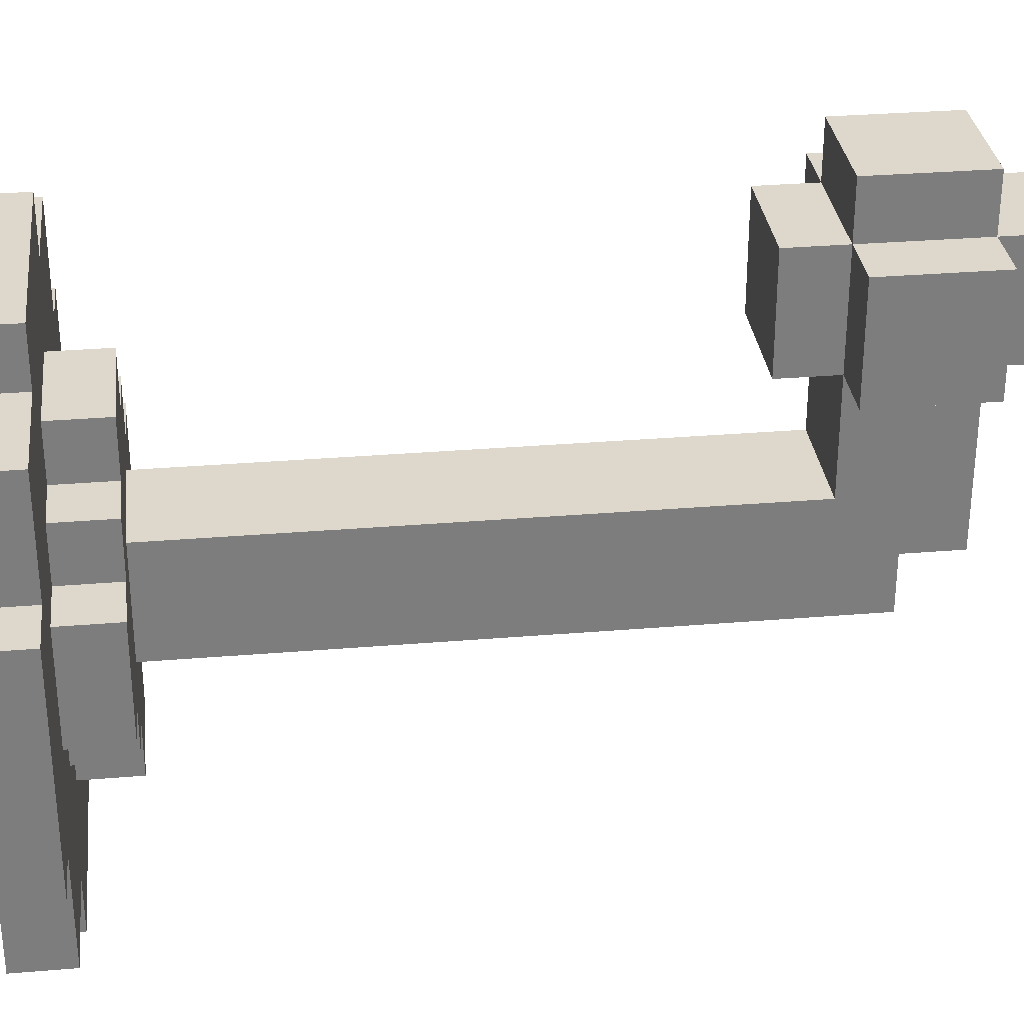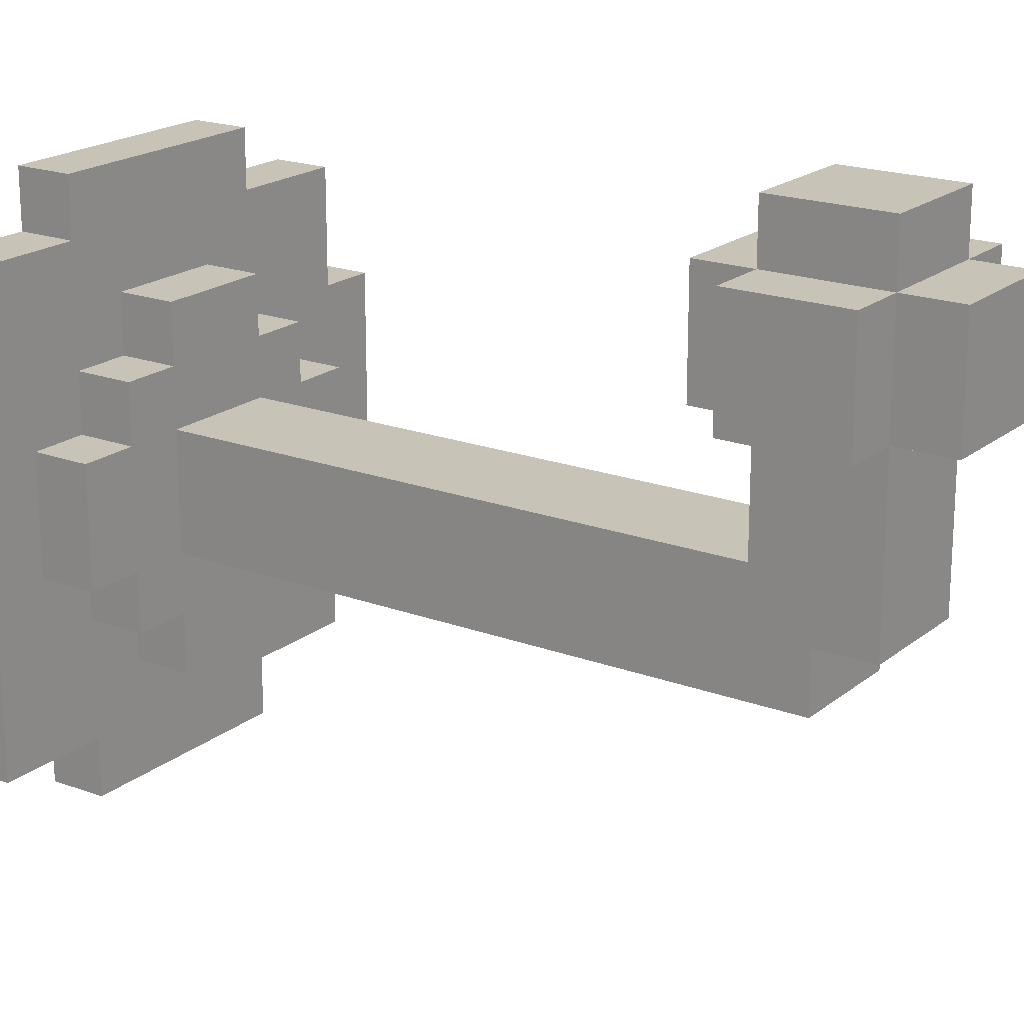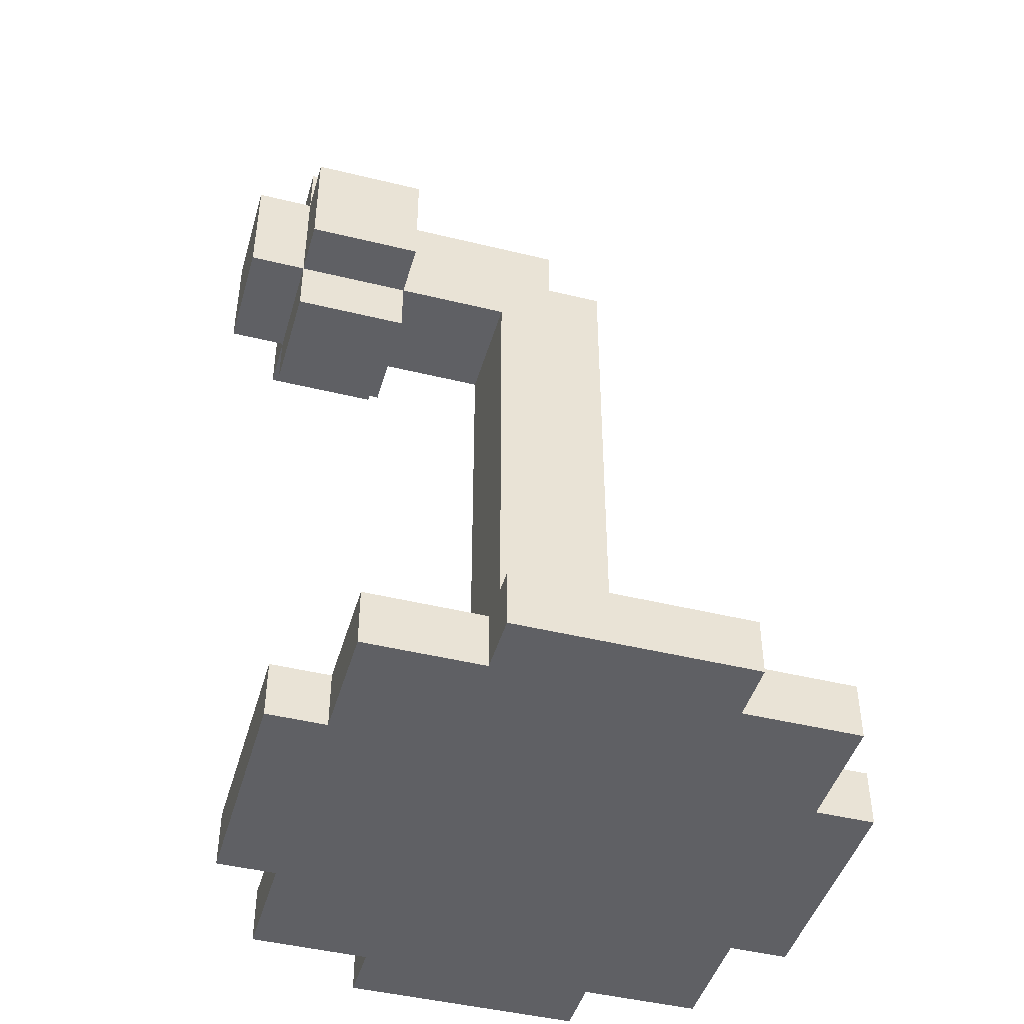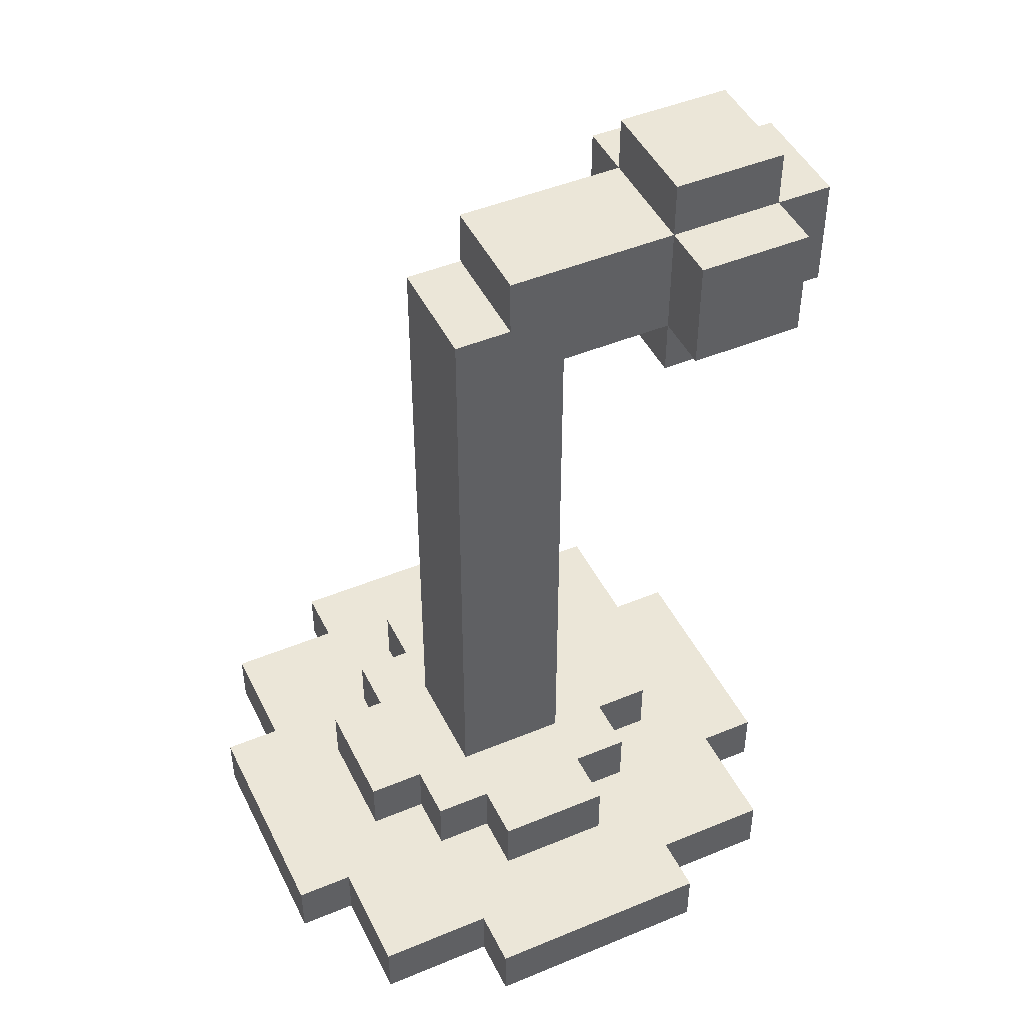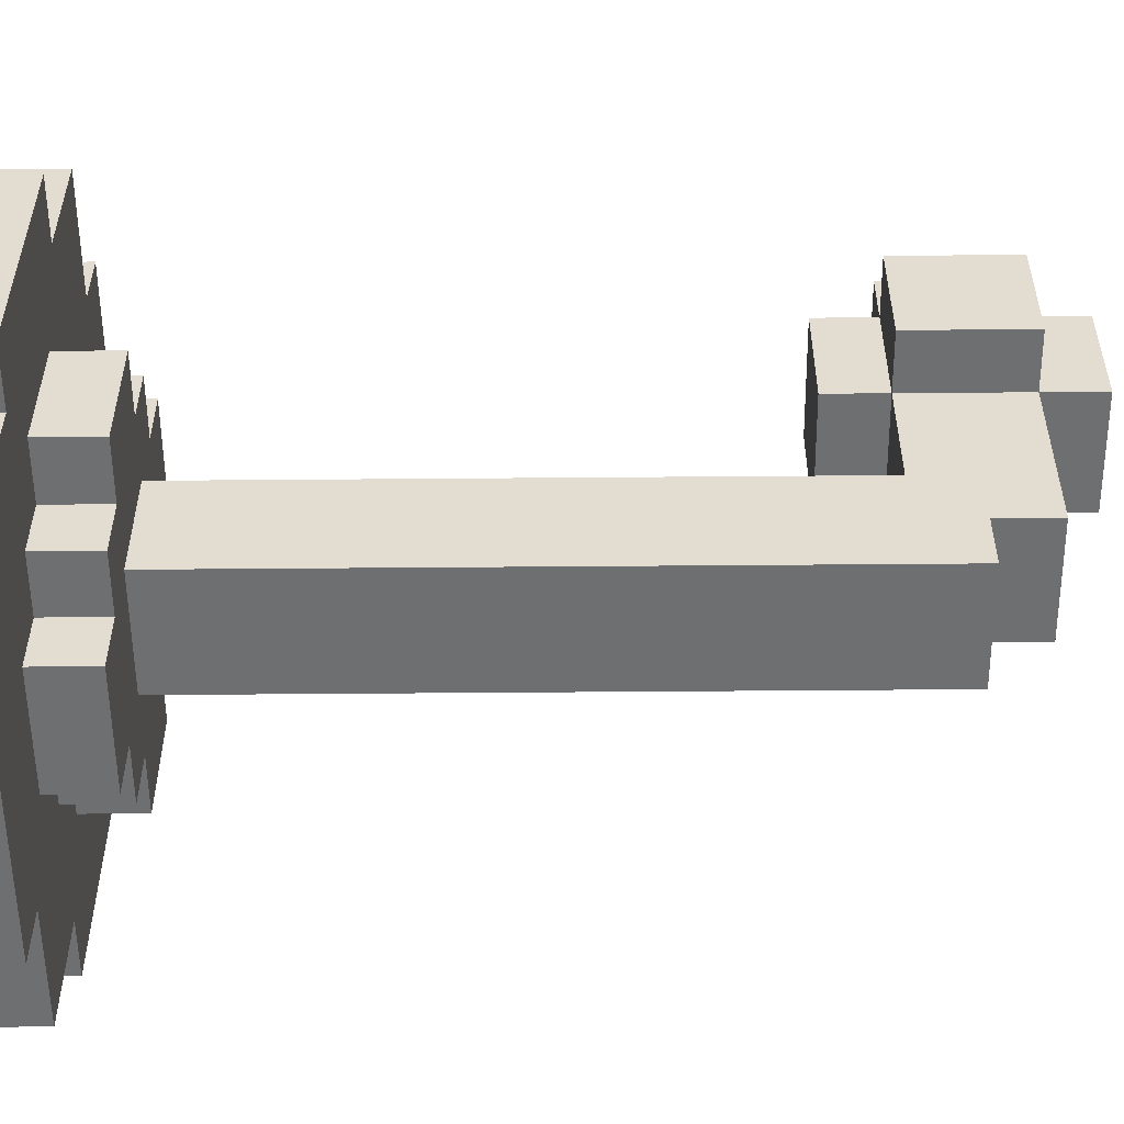
<metadata>
{"format":"obj","ext":"obj","renderer":"f3d","projection":"perspective","resolution":1024,"background":"white","views":[{"elev":31.3,"azim":83.2,"up":"+Z"},{"elev":19.6,"azim":124.8,"up":"+Z"},{"elev":-45.0,"azim":74.1,"up":"+Y"},{"elev":46.5,"azim":-115.3,"up":"+Y"},{"elev":-54.5,"azim":90.5,"up":"+Z"}]}
</metadata>
<code>
o
v -0.3 2.5 0.5
v -0.3 2.5 0.1
v -0.3 2.6 0.5
v -0.3 2.6 0.1
v -0.2 2.5 0.7
v -0.2 2.5 0.5
v -0.2 2.5 0.1
v -0.2 2.5 -0.1
v -0.2 2.6 0.7
v -0.2 2.6 0.5
v -0.2 2.6 0.1
v -0.2 2.6 -0.1
v -0.1 2.6 0.4
v -0.1 2.6 0.2
v -0.1 2.7 0.4
v -0.1 2.7 0.2
v -8.941e-08 2.5 0.8
v -8.941e-08 2.5 0.7
v -8.941e-08 2.5 -0.1
v -8.941e-08 2.5 -0.2
v -8.941e-08 2.6 0.8
v -8.941e-08 2.6 0.7
v -8.941e-08 2.6 0.5
v -8.941e-08 2.6 0.4
v -8.941e-08 2.6 0.2
v -8.941e-08 2.6 0.1
v -8.941e-08 2.6 -0.1
v -8.941e-08 2.6 -0.2
v -8.941e-08 2.7 0.5
v -8.941e-08 2.7 0.4
v -8.941e-08 2.7 0.2
v -8.941e-08 2.7 0.1
v -8.941e-08 3.7 0.8
v -8.941e-08 3.7 0.6
v -8.941e-08 3.9 0.8
v -8.941e-08 3.9 0.6
v 0.1 2.6 0.6
v 0.1 2.6 0.5
v 0.1 2.6 0.1
v 0.1 2.6 0
v 0.1 2.7 0.6
v 0.1 2.7 0.5
v 0.1 2.7 0.4
v 0.1 2.7 0.2
v 0.1 2.7 0.1
v 0.1 2.7 0
v 0.1 3.6 0.8
v 0.1 3.6 0.6
v 0.1 3.7 0.9
v 0.1 3.7 0.8
v 0.1 3.7 0.6
v 0.1 3.7 0.4
v 0.1 3.8 0.3
v 0.1 3.8 0.2
v 0.1 3.9 0.9
v 0.1 3.9 0.8
v 0.1 3.9 0.6
v 0.1 3.9 0.3
v 0.1 4 0.8
v 0.1 4 0.6
v 0.3 2.6 0.6
v 0.3 2.6 0.5
v 0.3 2.6 0.1
v 0.3 2.6 0
v 0.3 2.7 0.6
v 0.3 2.7 0.5
v 0.3 2.7 0.4
v 0.3 2.7 0.2
v 0.3 2.7 0.1
v 0.3 2.7 0
v 0.3 3.6 0.8
v 0.3 3.6 0.6
v 0.3 3.7 0.9
v 0.3 3.7 0.8
v 0.3 3.7 0.6
v 0.3 3.7 0.4
v 0.3 3.8 0.3
v 0.3 3.8 0.2
v 0.3 3.9 0.9
v 0.3 3.9 0.8
v 0.3 3.9 0.6
v 0.3 3.9 0.3
v 0.3 4 0.8
v 0.3 4 0.6
v 0.4 2.5 0.8
v 0.4 2.5 0.7
v 0.4 2.5 -0.1
v 0.4 2.5 -0.2
v 0.4 2.6 0.8
v 0.4 2.6 0.7
v 0.4 2.6 0.5
v 0.4 2.6 0.4
v 0.4 2.6 0.2
v 0.4 2.6 0.1
v 0.4 2.6 -0.1
v 0.4 2.6 -0.2
v 0.4 2.7 0.5
v 0.4 2.7 0.4
v 0.4 2.7 0.2
v 0.4 2.7 0.1
v 0.4 3.7 0.8
v 0.4 3.7 0.6
v 0.4 3.9 0.8
v 0.4 3.9 0.6
v 0.5 2.6 0.4
v 0.5 2.6 0.2
v 0.5 2.7 0.4
v 0.5 2.7 0.2
v 0.6 2.5 0.7
v 0.6 2.5 0.5
v 0.6 2.5 0.1
v 0.6 2.5 -0.1
v 0.6 2.6 0.7
v 0.6 2.6 0.5
v 0.6 2.6 0.1
v 0.6 2.6 -0.1
v 0.7 2.5 0.5
v 0.7 2.5 0.1
v 0.7 2.6 0.5
v 0.7 2.6 0.1
v 0.1 3.7 0.9
v 0.1 3.9 0.9
v 0.3 3.7 0.9
v 0.3 3.9 0.9
v -8.941e-08 2.5 0.8
v -8.941e-08 2.6 0.8
v -8.941e-08 3.7 0.8
v -8.941e-08 3.9 0.8
v 0.1 3.6 0.8
v 0.1 3.7 0.8
v 0.1 3.9 0.8
v 0.1 4 0.8
v 0.3 3.6 0.8
v 0.3 3.7 0.8
v 0.3 3.9 0.8
v 0.3 4 0.8
v 0.4 2.5 0.8
v 0.4 2.6 0.8
v 0.4 3.7 0.8
v 0.4 3.9 0.8
v -0.2 2.5 0.7
v -0.2 2.6 0.7
v -8.941e-08 2.5 0.7
v -8.941e-08 2.6 0.7
v 0.4 2.5 0.7
v 0.4 2.6 0.7
v 0.6 2.5 0.7
v 0.6 2.6 0.7
v 0.1 2.6 0.6
v 0.1 2.7 0.6
v 0.3 2.6 0.6
v 0.3 2.7 0.6
v -0.3 2.5 0.5
v -0.3 2.6 0.5
v -0.2 2.5 0.5
v -0.2 2.6 0.5
v -8.941e-08 2.6 0.5
v -8.941e-08 2.7 0.5
v 0.1 2.6 0.5
v 0.1 2.7 0.5
v 0.3 2.6 0.5
v 0.3 2.7 0.5
v 0.4 2.6 0.5
v 0.4 2.7 0.5
v 0.6 2.5 0.5
v 0.6 2.6 0.5
v 0.7 2.5 0.5
v 0.7 2.6 0.5
v -0.1 2.6 0.4
v -0.1 2.7 0.4
v -8.941e-08 2.6 0.4
v -8.941e-08 2.7 0.4
v 0.1 2.7 0.4
v 0.1 3.7 0.4
v 0.3 2.7 0.4
v 0.3 3.7 0.4
v 0.4 2.6 0.4
v 0.4 2.7 0.4
v 0.5 2.6 0.4
v 0.5 2.7 0.4
v -8.941e-08 3.7 0.6
v -8.941e-08 3.9 0.6
v 0.1 3.6 0.6
v 0.1 3.7 0.6
v 0.1 3.9 0.6
v 0.1 4 0.6
v 0.3 3.6 0.6
v 0.3 3.7 0.6
v 0.3 3.9 0.6
v 0.3 4 0.6
v 0.4 3.7 0.6
v 0.4 3.9 0.6
v 0.1 3.8 0.3
v 0.1 3.9 0.3
v 0.3 3.8 0.3
v 0.3 3.9 0.3
v -0.1 2.6 0.2
v -0.1 2.7 0.2
v -8.941e-08 2.6 0.2
v -8.941e-08 2.7 0.2
v 0.1 2.7 0.2
v 0.1 3.8 0.2
v 0.3 2.7 0.2
v 0.3 3.8 0.2
v 0.4 2.6 0.2
v 0.4 2.7 0.2
v 0.5 2.6 0.2
v 0.5 2.7 0.2
v -0.3 2.5 0.1
v -0.3 2.6 0.1
v -0.2 2.5 0.1
v -0.2 2.6 0.1
v -8.941e-08 2.6 0.1
v -8.941e-08 2.7 0.1
v 0.1 2.6 0.1
v 0.1 2.7 0.1
v 0.3 2.6 0.1
v 0.3 2.7 0.1
v 0.4 2.6 0.1
v 0.4 2.7 0.1
v 0.6 2.5 0.1
v 0.6 2.6 0.1
v 0.7 2.5 0.1
v 0.7 2.6 0.1
v 0.1 2.6 0
v 0.1 2.7 0
v 0.3 2.6 0
v 0.3 2.7 0
v -0.2 2.5 -0.1
v -0.2 2.6 -0.1
v -8.941e-08 2.5 -0.1
v -8.941e-08 2.6 -0.1
v 0.4 2.5 -0.1
v 0.4 2.6 -0.1
v 0.6 2.5 -0.1
v 0.6 2.6 -0.1
v -8.941e-08 2.5 -0.2
v -8.941e-08 2.6 -0.2
v 0.4 2.5 -0.2
v 0.4 2.6 -0.2
v -8.941e-08 2.5 0.8
v 0.4 2.5 0.8
v -0.2 2.5 0.7
v -8.941e-08 2.5 0.7
v 0.4 2.5 0.7
v 0.6 2.5 0.7
v -0.3 2.5 0.5
v -0.2 2.5 0.5
v 0.6 2.5 0.5
v 0.7 2.5 0.5
v -0.3 2.5 0.1
v -0.2 2.5 0.1
v 0.6 2.5 0.1
v 0.7 2.5 0.1
v -0.2 2.5 -0.1
v -8.941e-08 2.5 -0.1
v 0.4 2.5 -0.1
v 0.6 2.5 -0.1
v -8.941e-08 2.5 -0.2
v 0.4 2.5 -0.2
v 0.1 3.6 0.8
v 0.3 3.6 0.8
v 0.1 3.6 0.6
v 0.3 3.6 0.6
v 0.1 3.7 0.9
v 0.3 3.7 0.9
v -8.941e-08 3.7 0.8
v 0.1 3.7 0.8
v 0.3 3.7 0.8
v 0.4 3.7 0.8
v -8.941e-08 3.7 0.6
v 0.1 3.7 0.6
v 0.3 3.7 0.6
v 0.4 3.7 0.6
v 0.1 3.7 0.4
v 0.3 3.7 0.4
v -8.941e-08 2.6 0.8
v 0.4 2.6 0.8
v -0.2 2.6 0.7
v -8.941e-08 2.6 0.7
v 0.4 2.6 0.7
v 0.6 2.6 0.7
v 0.1 2.6 0.6
v 0.3 2.6 0.6
v -0.3 2.6 0.5
v -0.2 2.6 0.5
v -8.941e-08 2.6 0.5
v 0.1 2.6 0.5
v 0.3 2.6 0.5
v 0.4 2.6 0.5
v 0.6 2.6 0.5
v 0.7 2.6 0.5
v -0.1 2.6 0.4
v -8.941e-08 2.6 0.4
v 0.4 2.6 0.4
v 0.5 2.6 0.4
v -0.1 2.6 0.2
v -8.941e-08 2.6 0.2
v 0.4 2.6 0.2
v 0.5 2.6 0.2
v -0.3 2.6 0.1
v -0.2 2.6 0.1
v -8.941e-08 2.6 0.1
v 0.1 2.6 0.1
v 0.3 2.6 0.1
v 0.4 2.6 0.1
v 0.6 2.6 0.1
v 0.7 2.6 0.1
v 0.1 2.6 0
v 0.3 2.6 0
v -0.2 2.6 -0.1
v -8.941e-08 2.6 -0.1
v 0.4 2.6 -0.1
v 0.6 2.6 -0.1
v -8.941e-08 2.6 -0.2
v 0.4 2.6 -0.2
v 0.1 2.7 0.6
v 0.3 2.7 0.6
v -8.941e-08 2.7 0.5
v 0.1 2.7 0.5
v 0.3 2.7 0.5
v 0.4 2.7 0.5
v -0.1 2.7 0.4
v -8.941e-08 2.7 0.4
v 0.1 2.7 0.4
v 0.3 2.7 0.4
v 0.4 2.7 0.4
v 0.5 2.7 0.4
v -0.1 2.7 0.2
v -8.941e-08 2.7 0.2
v 0.1 2.7 0.2
v 0.3 2.7 0.2
v 0.4 2.7 0.2
v 0.5 2.7 0.2
v -8.941e-08 2.7 0.1
v 0.1 2.7 0.1
v 0.3 2.7 0.1
v 0.4 2.7 0.1
v 0.1 2.7 0
v 0.3 2.7 0
v 0.1 3.8 0.3
v 0.3 3.8 0.3
v 0.1 3.8 0.2
v 0.3 3.8 0.2
v 0.1 3.9 0.9
v 0.3 3.9 0.9
v -8.941e-08 3.9 0.8
v 0.1 3.9 0.8
v 0.3 3.9 0.8
v 0.4 3.9 0.8
v -8.941e-08 3.9 0.6
v 0.1 3.9 0.6
v 0.3 3.9 0.6
v 0.4 3.9 0.6
v 0.1 3.9 0.3
v 0.3 3.9 0.3
v 0.1 4 0.8
v 0.3 4 0.8
v 0.1 4 0.6
v 0.3 4 0.6
f 3 2 1
f 4 2 3
f 9 6 5
f 10 6 9
f 11 8 7
f 12 8 11
f 15 14 13
f 16 14 15
f 21 18 17
f 22 18 21
f 27 20 19
f 28 20 27
f 29 24 23
f 30 24 29
f 31 26 25
f 32 26 31
f 35 34 33
f 36 34 35
f 41 38 37
f 42 38 41
f 45 40 39
f 46 40 45
f 50 48 47
f 51 48 50
f 52 44 43
f 53 52 51
f 53 44 52
f 54 44 53
f 55 50 49
f 56 50 55
f 57 53 51
f 58 53 57
f 59 57 56
f 60 57 59
f 61 62 65
f 65 62 66
f 63 64 69
f 69 64 70
f 71 72 74
f 74 72 75
f 67 68 76
f 75 76 77
f 76 68 77
f 77 68 78
f 73 74 79
f 79 74 80
f 75 77 81
f 81 77 82
f 80 81 83
f 83 81 84
f 85 86 89
f 89 86 90
f 87 88 95
f 95 88 96
f 91 92 97
f 97 92 98
f 93 94 99
f 99 94 100
f 101 102 103
f 103 102 104
f 105 106 107
f 107 106 108
f 109 110 113
f 113 110 114
f 111 112 115
f 115 112 116
f 117 118 119
f 119 118 120
f 123 122 121
f 124 122 123
f 130 128 127
f 131 128 130
f 133 130 129
f 134 130 133
f 135 132 131
f 136 132 135
f 137 126 125
f 138 126 137
f 139 135 134
f 140 135 139
f 143 142 141
f 144 142 143
f 147 146 145
f 148 146 147
f 151 150 149
f 152 150 151
f 155 154 153
f 156 154 155
f 159 158 157
f 160 158 159
f 163 162 161
f 164 162 163
f 167 166 165
f 168 166 167
f 171 170 169
f 172 170 171
f 175 174 173
f 176 174 175
f 179 178 177
f 180 178 179
f 181 182 184
f 184 182 185
f 183 184 187
f 187 184 188
f 185 186 189
f 189 186 190
f 188 189 191
f 191 189 192
f 193 194 195
f 195 194 196
f 197 198 199
f 199 198 200
f 201 202 203
f 203 202 204
f 205 206 207
f 207 206 208
f 209 210 211
f 211 210 212
f 213 214 215
f 215 214 216
f 217 218 219
f 219 218 220
f 221 222 223
f 223 222 224
f 225 226 227
f 227 226 228
f 229 230 231
f 231 230 232
f 233 234 235
f 235 234 236
f 237 238 239
f 239 238 240
f 244 242 241
f 245 242 244
f 248 244 243
f 248 246 245
f 248 245 244
f 249 246 248
f 251 248 247
f 251 250 249
f 251 249 248
f 252 250 251
f 253 250 252
f 254 250 253
f 255 253 252
f 256 253 255
f 257 253 256
f 258 253 257
f 259 257 256
f 260 257 259
f 263 262 261
f 264 262 263
f 268 266 265
f 269 266 268
f 271 268 267
f 272 268 271
f 273 270 269
f 274 270 273
f 275 273 272
f 276 273 275
f 277 278 280
f 280 278 281
f 279 280 283
f 281 282 283
f 280 281 283
f 283 282 284
f 279 283 286
f 286 283 287
f 287 283 288
f 284 282 289
f 289 282 290
f 290 282 291
f 285 286 293
f 286 287 293
f 293 287 294
f 291 292 295
f 290 291 295
f 295 292 296
f 285 293 297
f 296 292 300
f 297 298 301
f 285 297 301
f 301 298 302
f 302 298 303
f 299 300 306
f 300 292 307
f 306 300 307
f 307 292 308
f 303 304 309
f 302 303 309
f 305 306 310
f 306 307 310
f 302 309 311
f 309 310 311
f 311 310 312
f 310 307 313
f 312 310 313
f 313 307 314
f 312 313 315
f 315 313 316
f 317 318 320
f 320 318 321
f 319 320 324
f 321 322 324
f 320 321 324
f 324 322 325
f 325 322 326
f 326 322 327
f 323 324 329
f 324 325 329
f 329 325 330
f 330 325 331
f 327 328 332
f 326 327 332
f 332 328 333
f 333 328 334
f 330 331 335
f 332 333 335
f 331 332 335
f 335 333 336
f 336 333 337
f 337 333 338
f 336 337 339
f 339 337 340
f 341 342 343
f 343 342 344
f 345 346 348
f 348 346 349
f 347 348 351
f 351 348 352
f 349 350 353
f 353 350 354
f 352 353 355
f 355 353 356
f 357 358 359
f 359 358 360

</code>
